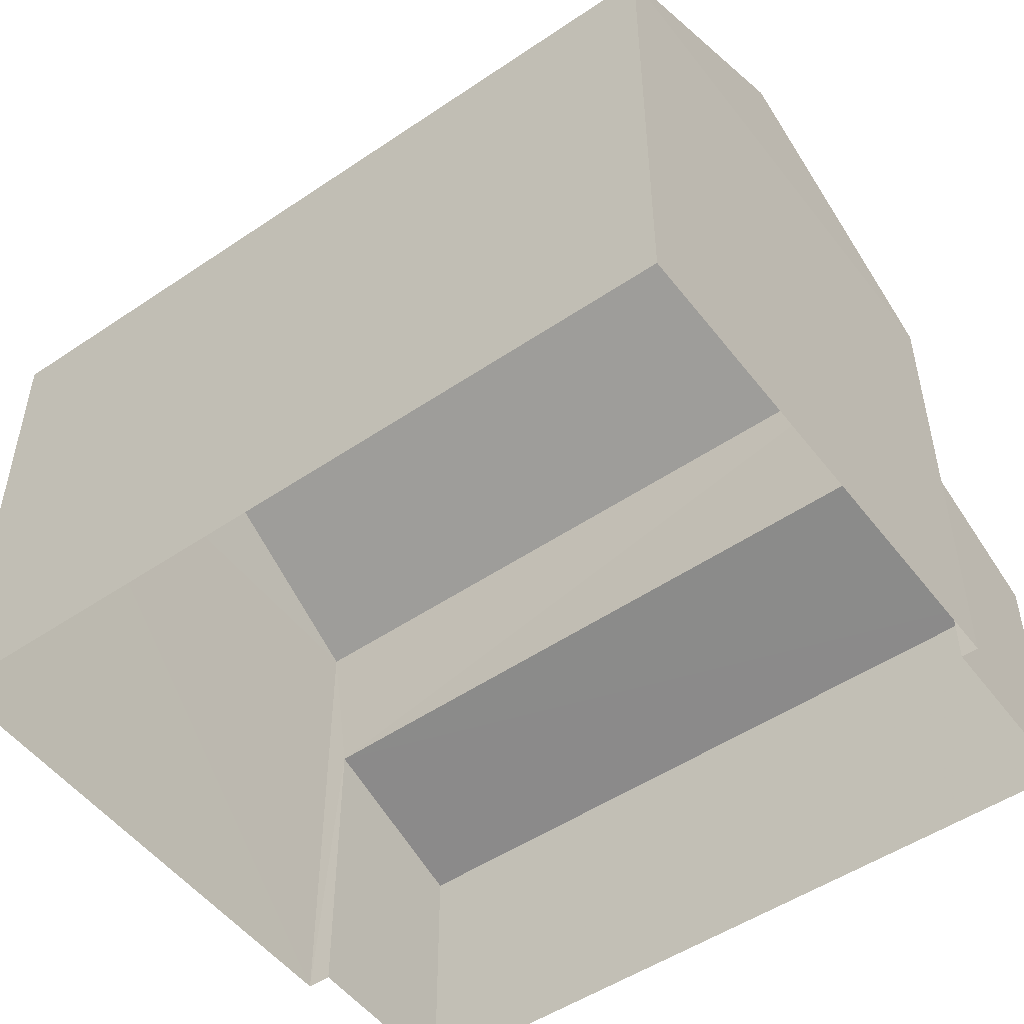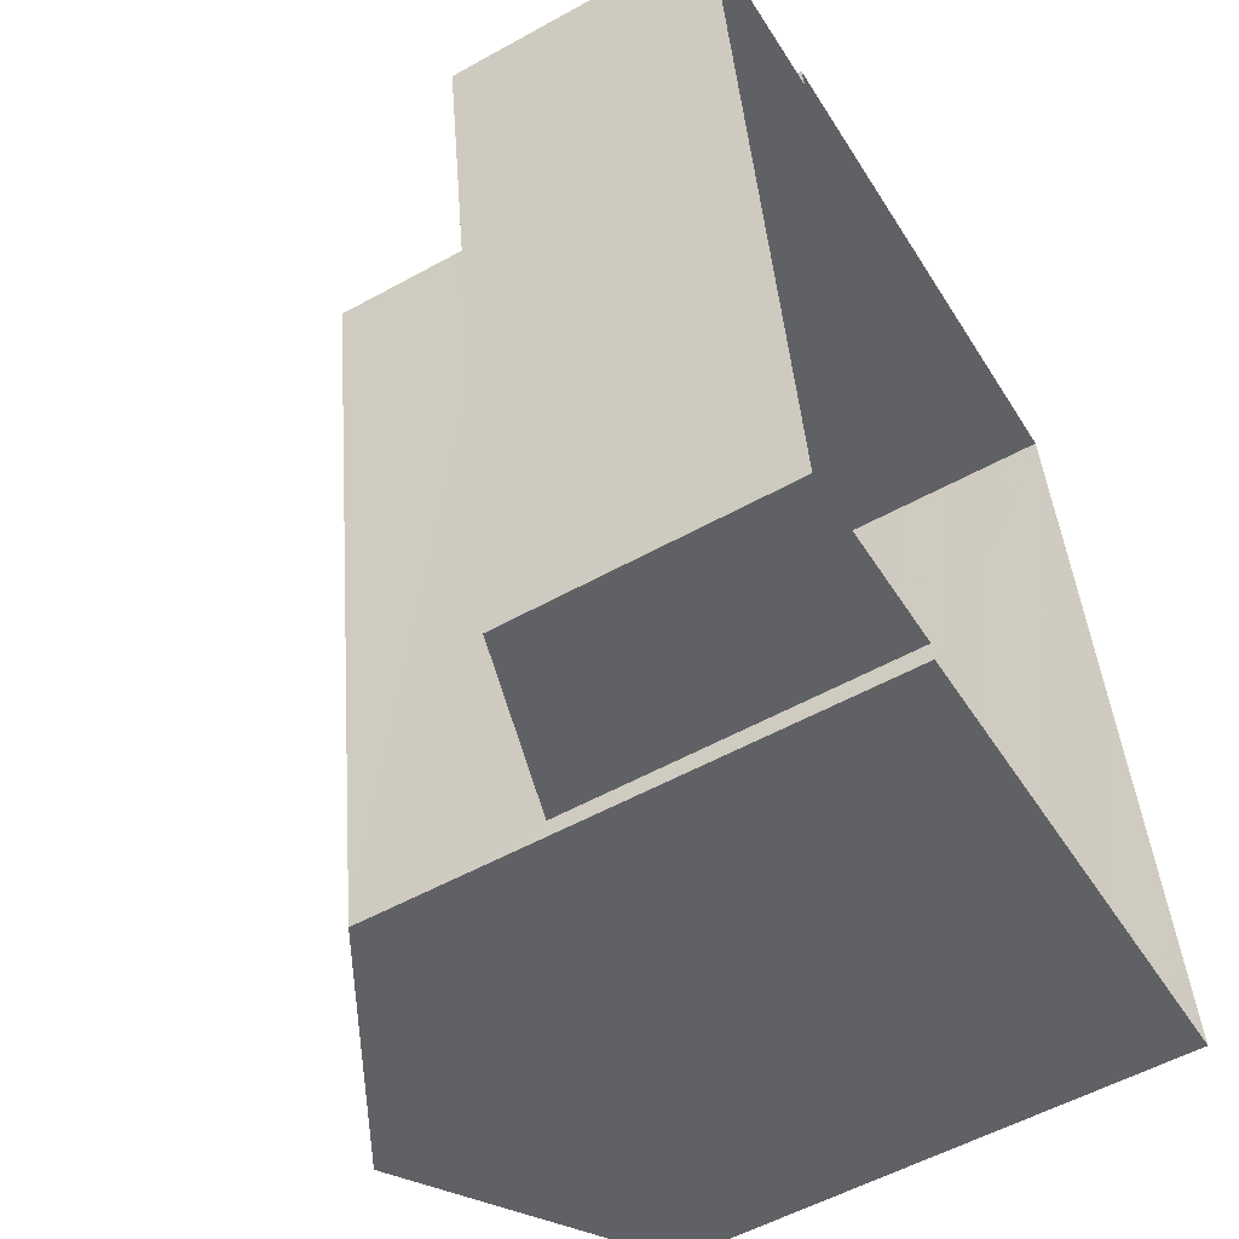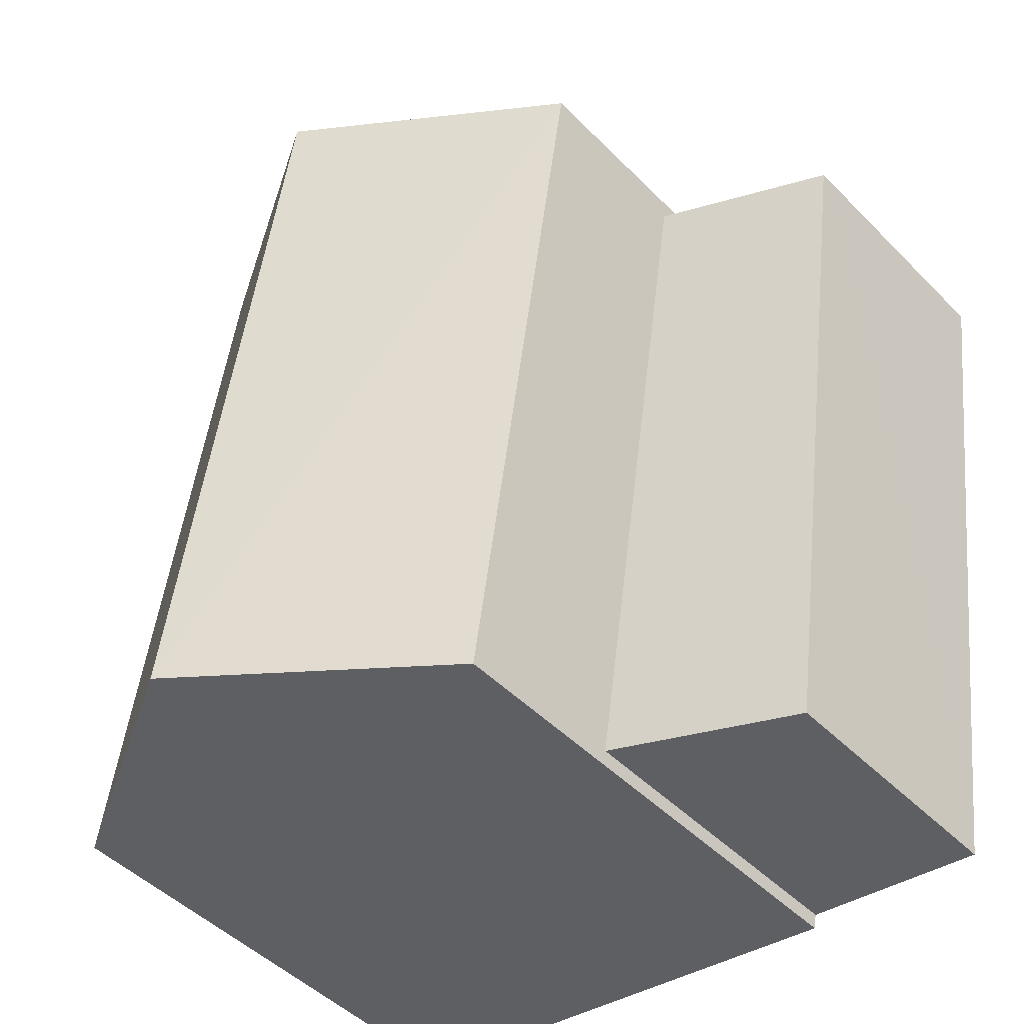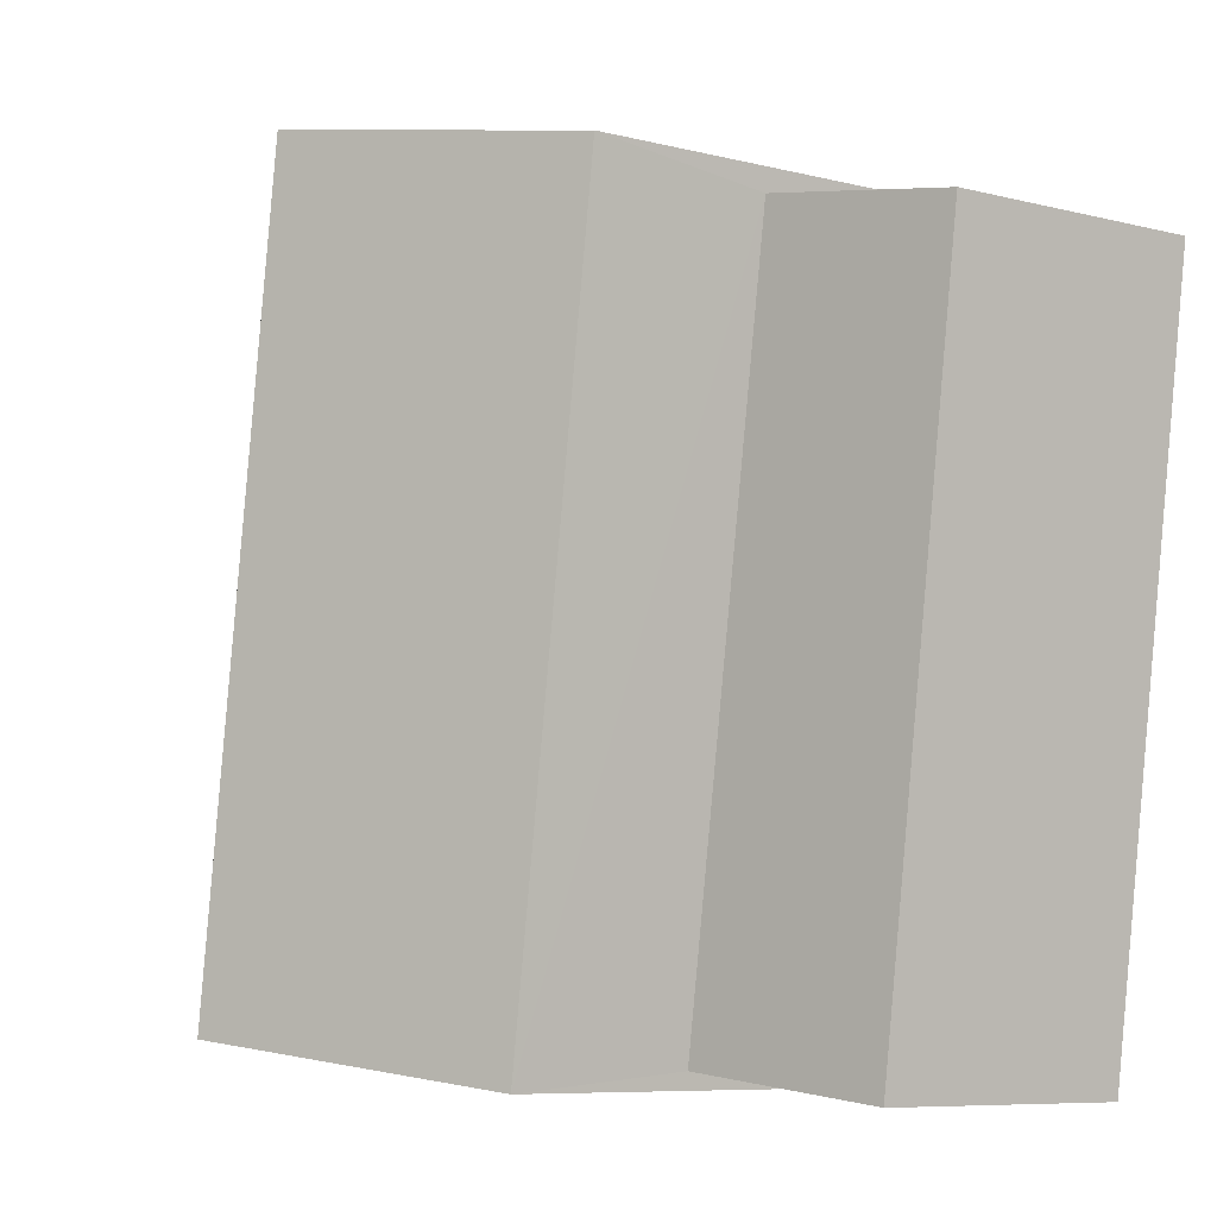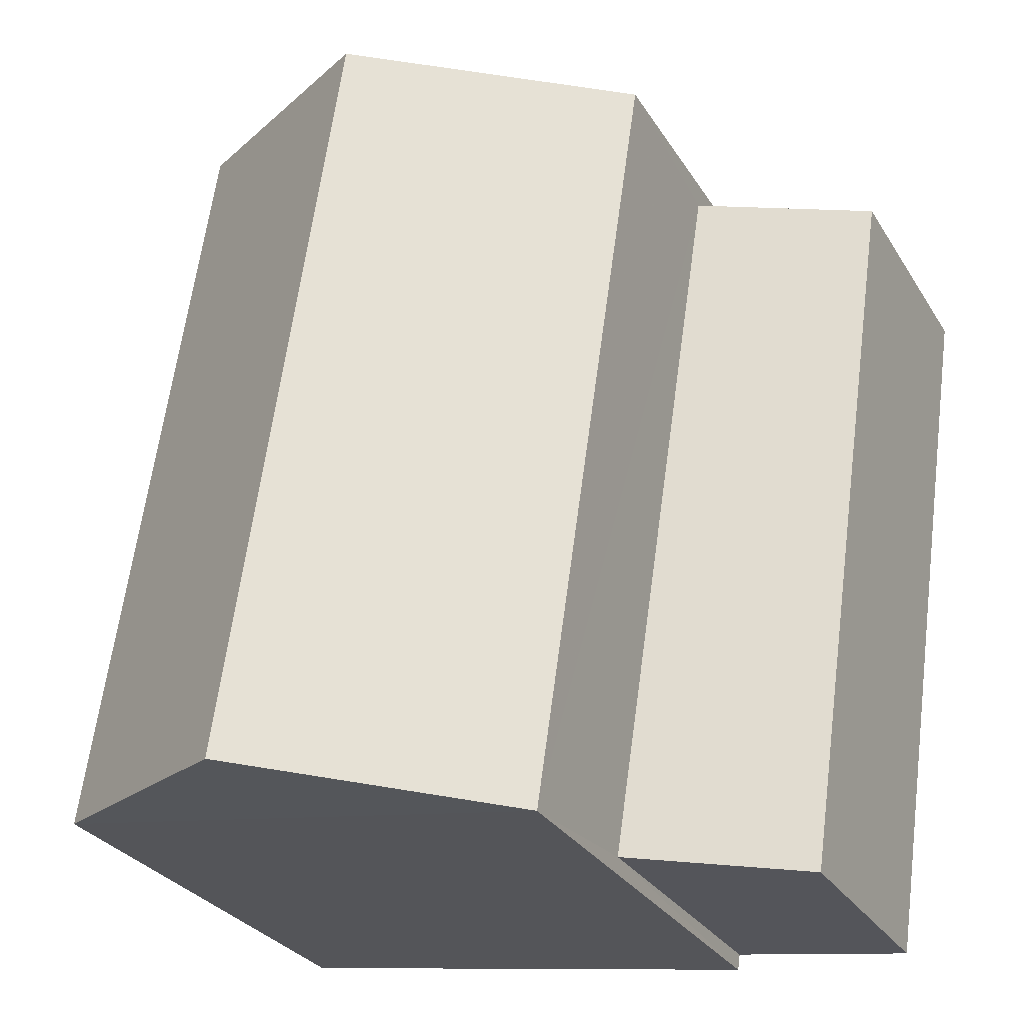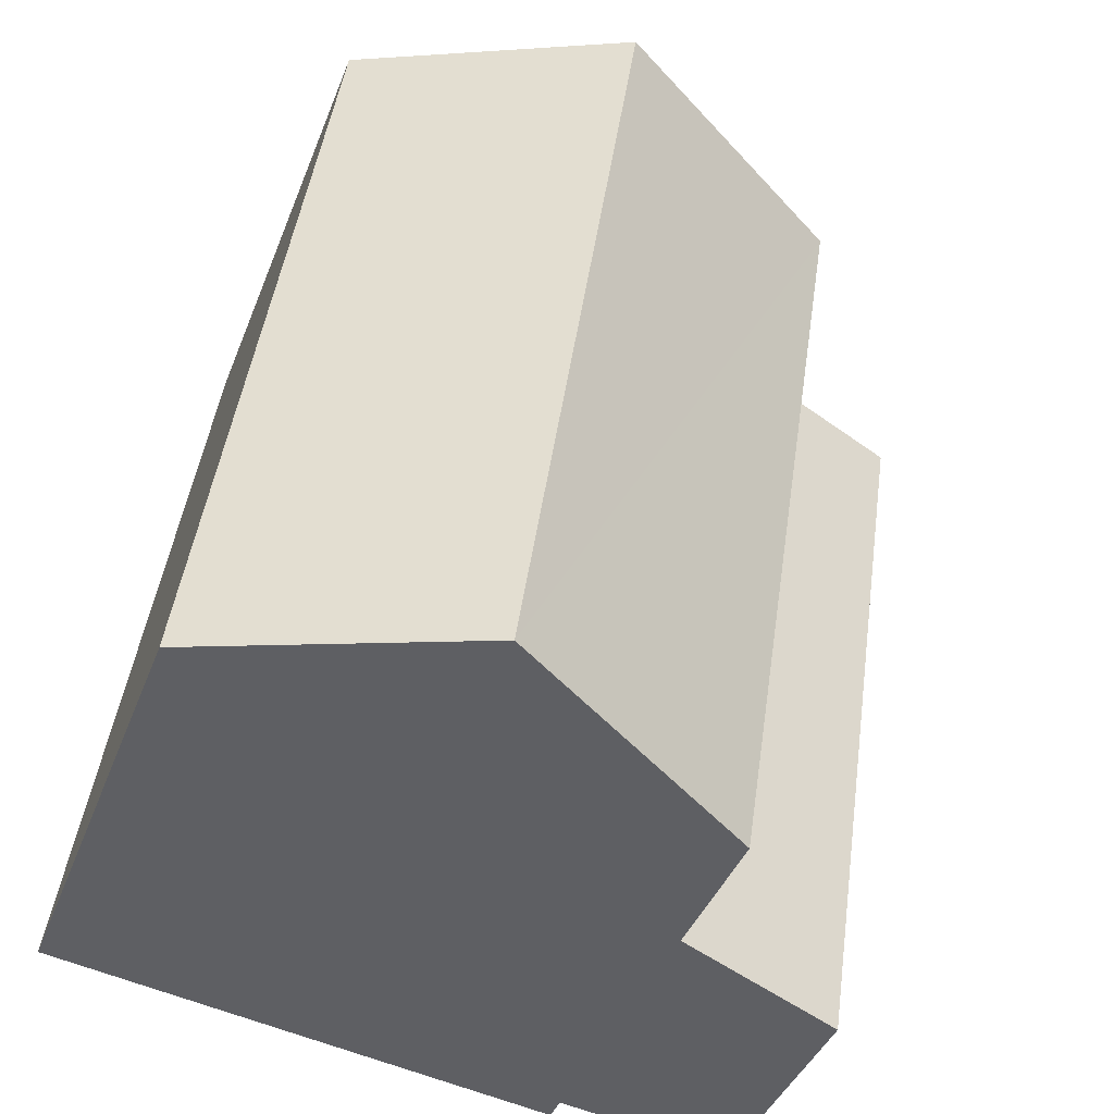
<metadata>
{"format":"obj","ext":"obj","renderer":"f3d","projection":"perspective","resolution":1024,"background":"white","views":[{"elev":-51.3,"azim":-62.3,"up":"+Z"},{"elev":-55.3,"azim":120.1,"up":"+Y"},{"elev":-47.8,"azim":41.8,"up":"+Y"},{"elev":-7.9,"azim":54.9,"up":"+Y"},{"elev":-29.0,"azim":26.1,"up":"+Y"},{"elev":-39.7,"azim":-19.8,"up":"+Y"}]}
</metadata>
<code>
v -8.825e+04 -9.912e+04 9.419
v -8.825e+04 -9.912e+04 9.419
v -8.826e+04 -9.912e+04 9.419
v -8.826e+04 -9.912e+04 9.419
v -8.825e+04 -9.912e+04 9.419
v -8.825e+04 -9.912e+04 9.419
v -8.825e+04 -9.912e+04 9.419
v -8.825e+04 -9.912e+04 9.419
v -8.825e+04 -9.912e+04 12.35
v -8.825e+04 -9.912e+04 11.83
v -8.825e+04 -9.912e+04 11.83
v -8.825e+04 -9.912e+04 12.37
v -8.826e+04 -9.912e+04 14
v -8.826e+04 -9.912e+04 15.37
v -8.826e+04 -9.912e+04 14
v -8.826e+04 -9.912e+04 15.37
v -8.825e+04 -9.912e+04 14
v -8.825e+04 -9.912e+04 14
f 1 2 3
f 3 2 4
f 5 4 6
f 2 7 8
f 6 2 8
f 4 2 6
f 9 10 11
f 9 12 10
f 13 14 15
f 16 14 13
f 14 16 17
f 17 16 18
f 6 8 10
f 12 6 10
f 2 11 7
f 2 9 11
f 11 8 7
f 11 10 8
f 1 9 2
f 12 5 6
f 17 9 1
f 18 12 9
f 12 18 5
f 18 9 17
f 16 13 18
f 14 17 15
f 5 13 4
f 5 18 13
f 13 3 4
f 13 15 3
f 15 1 3
f 15 17 1

</code>
